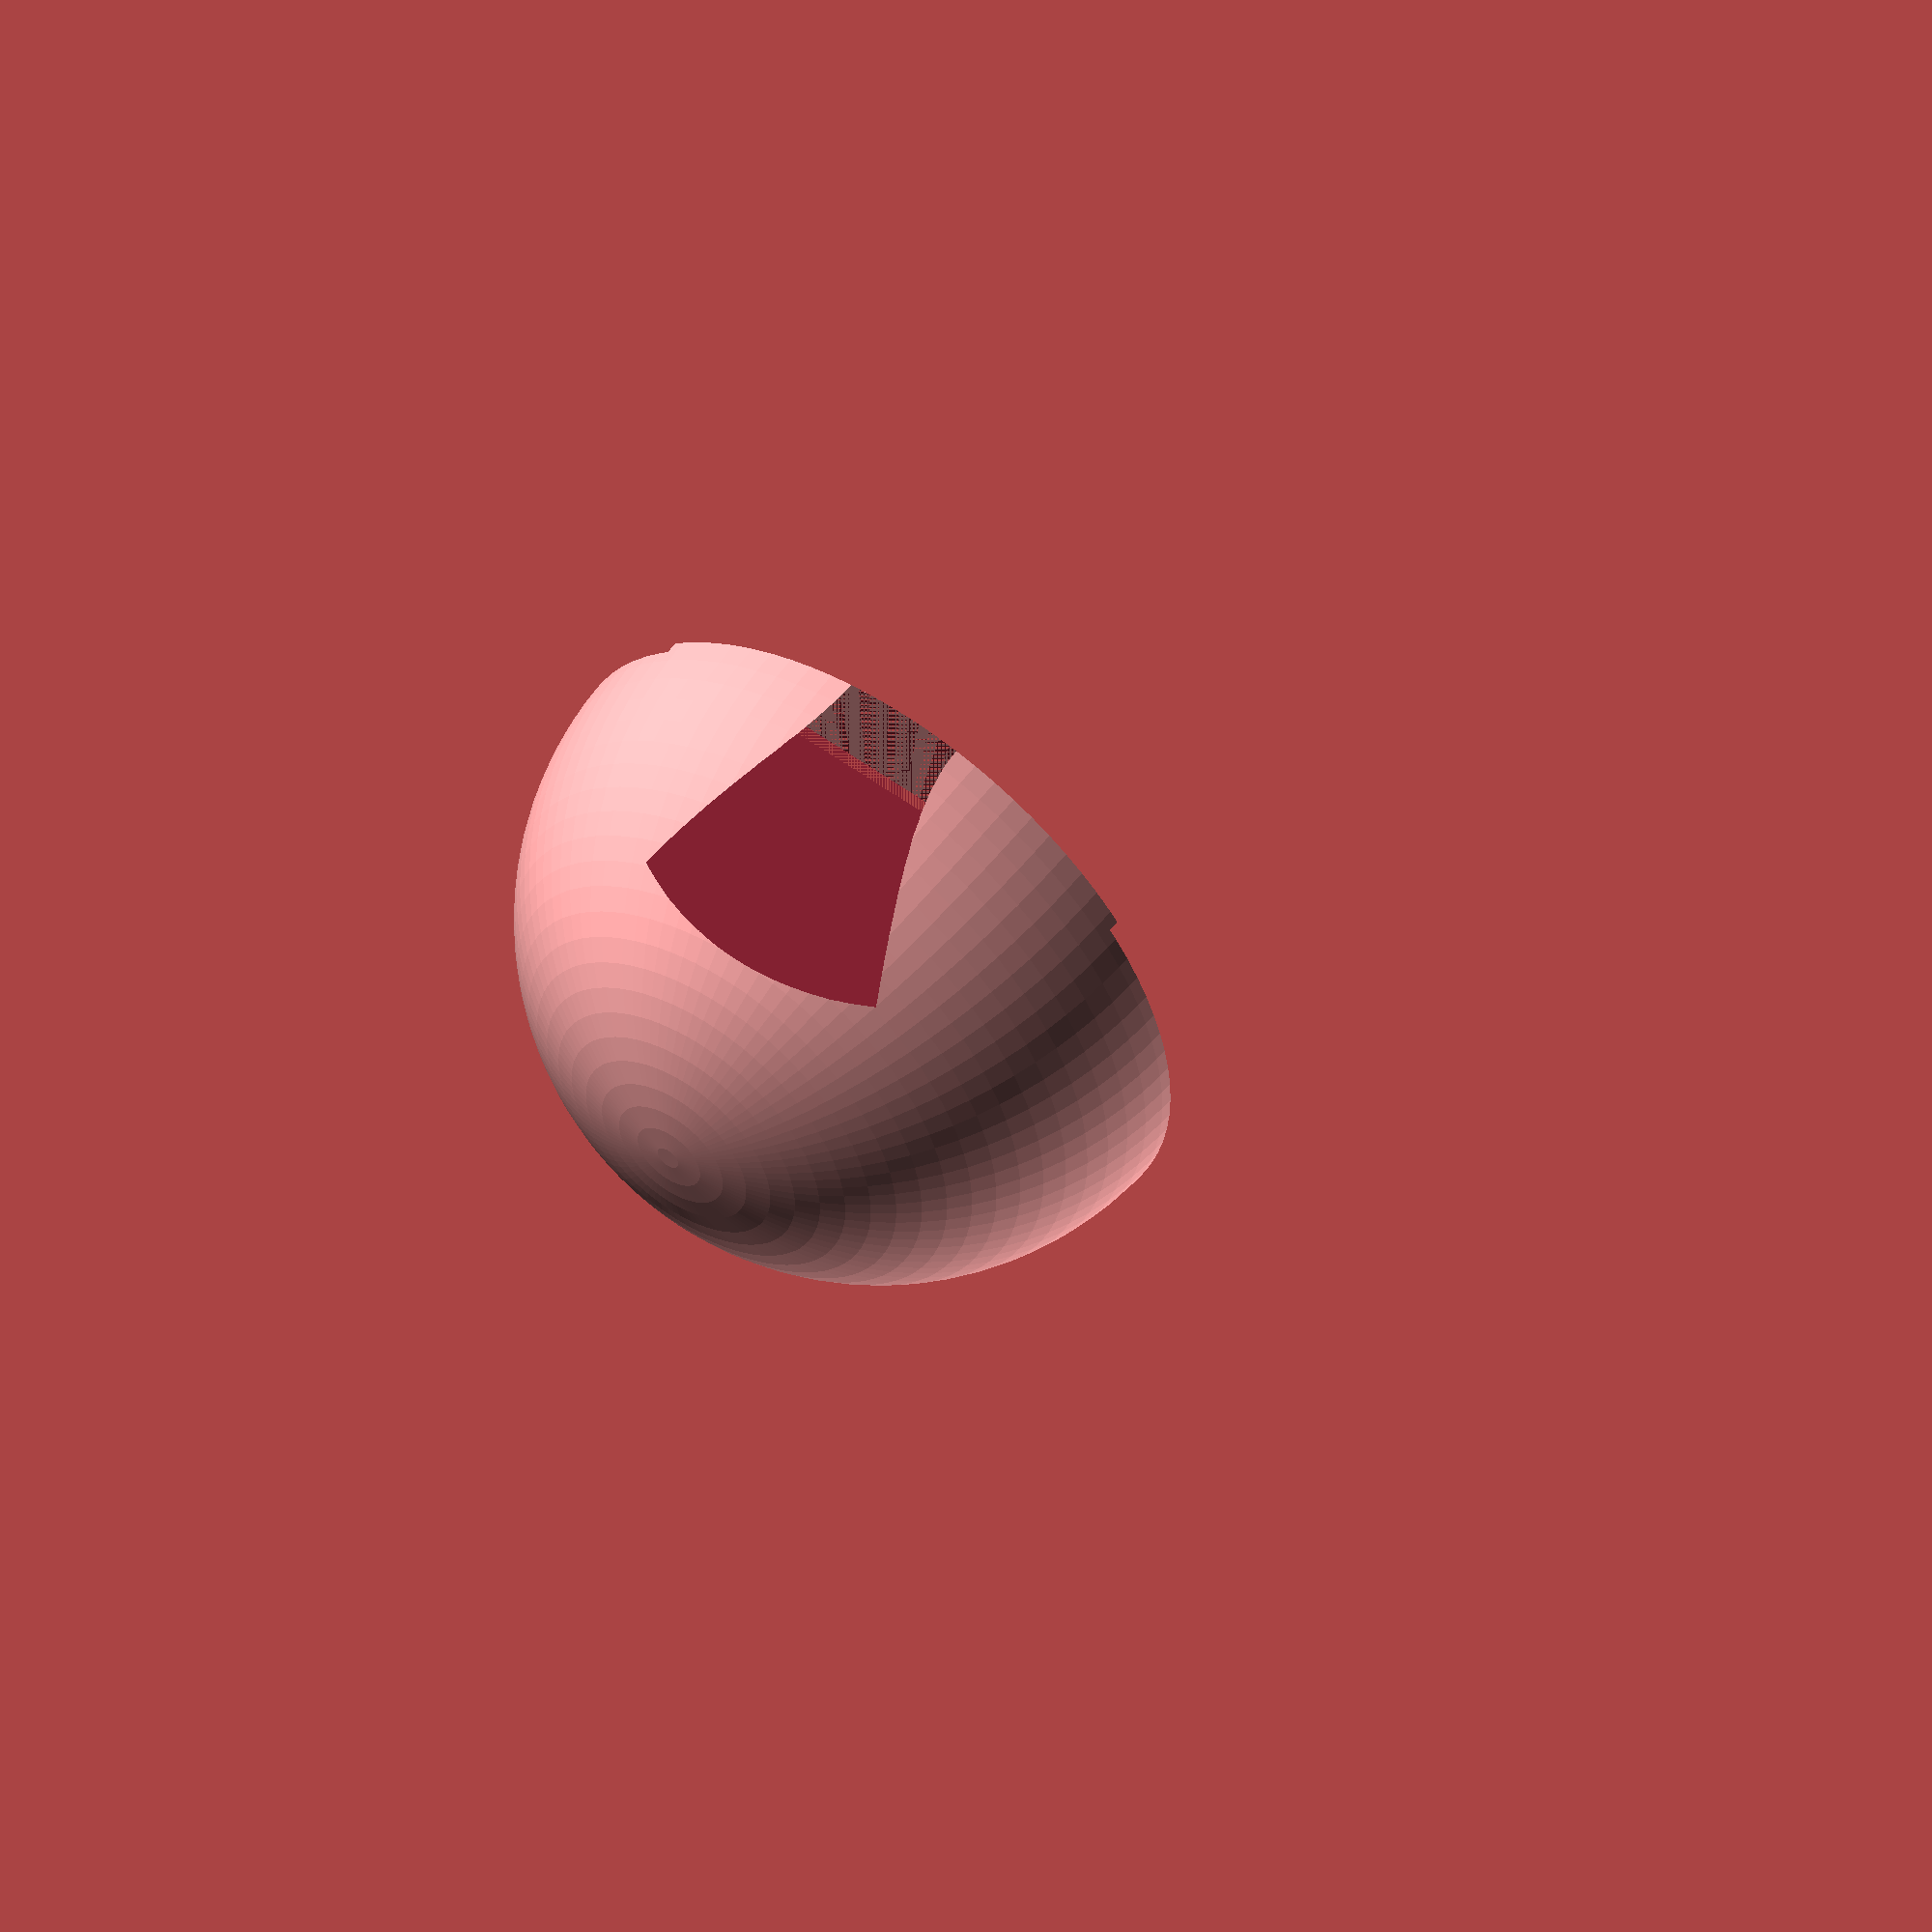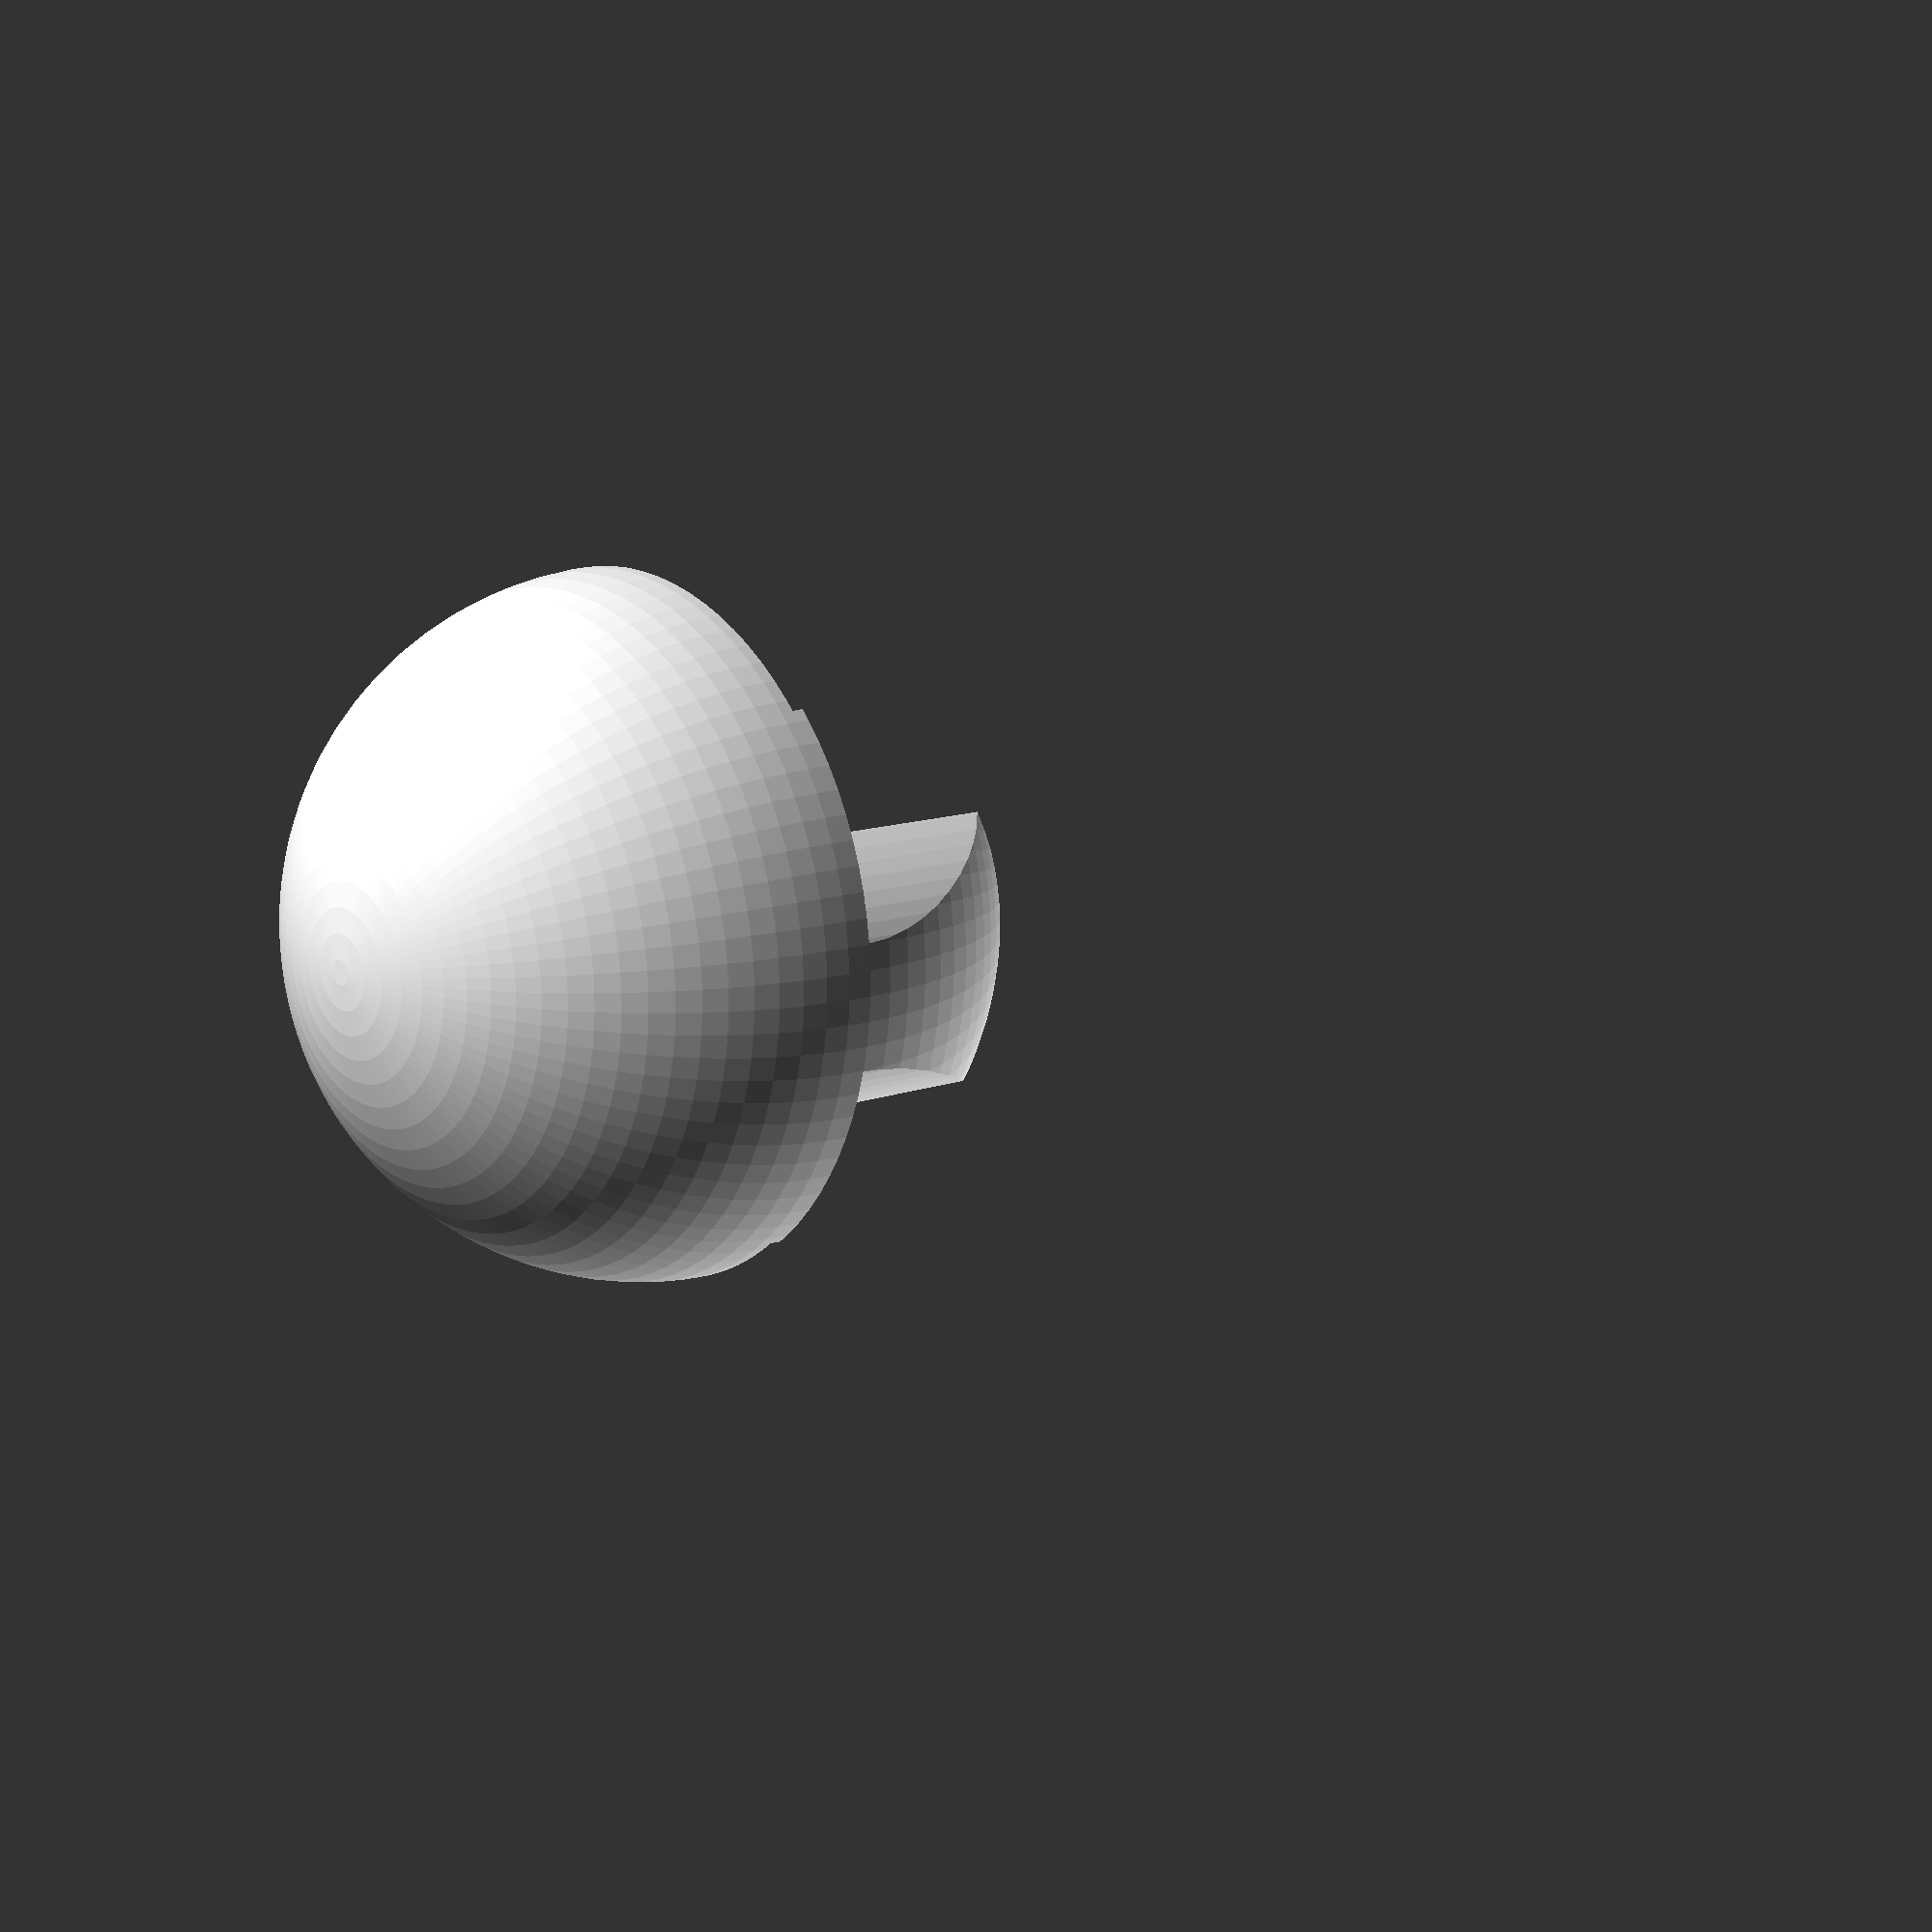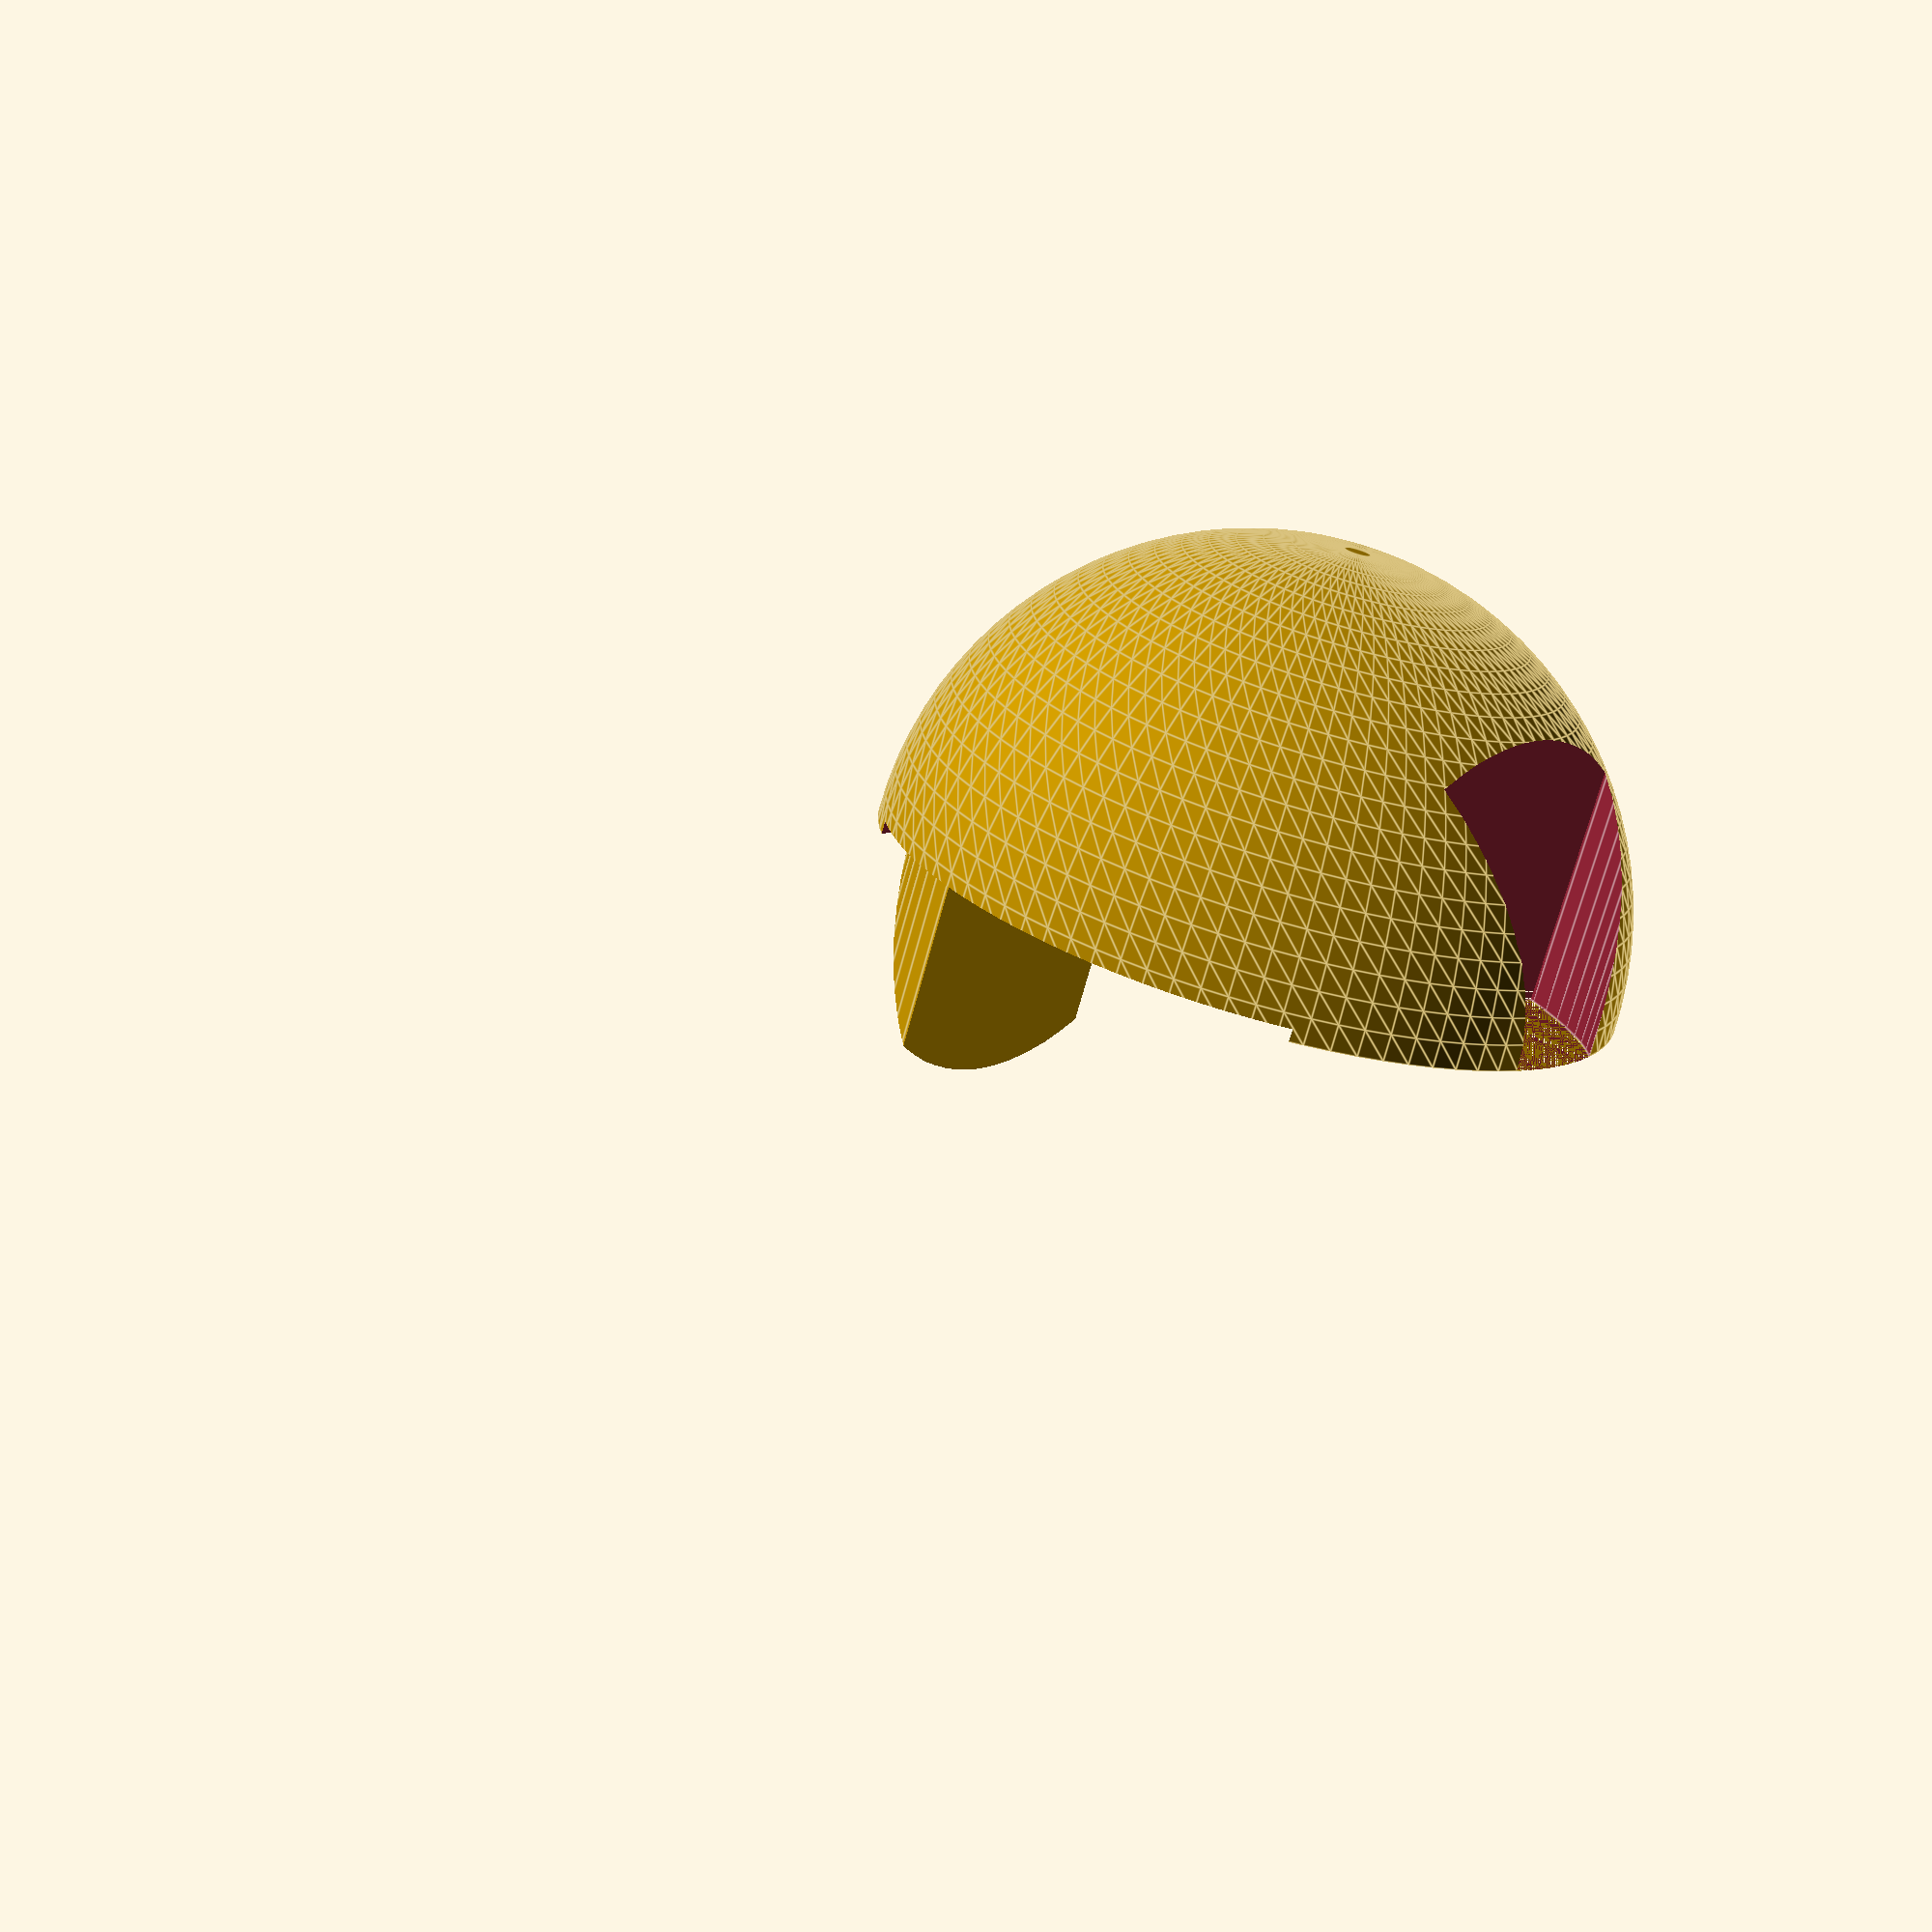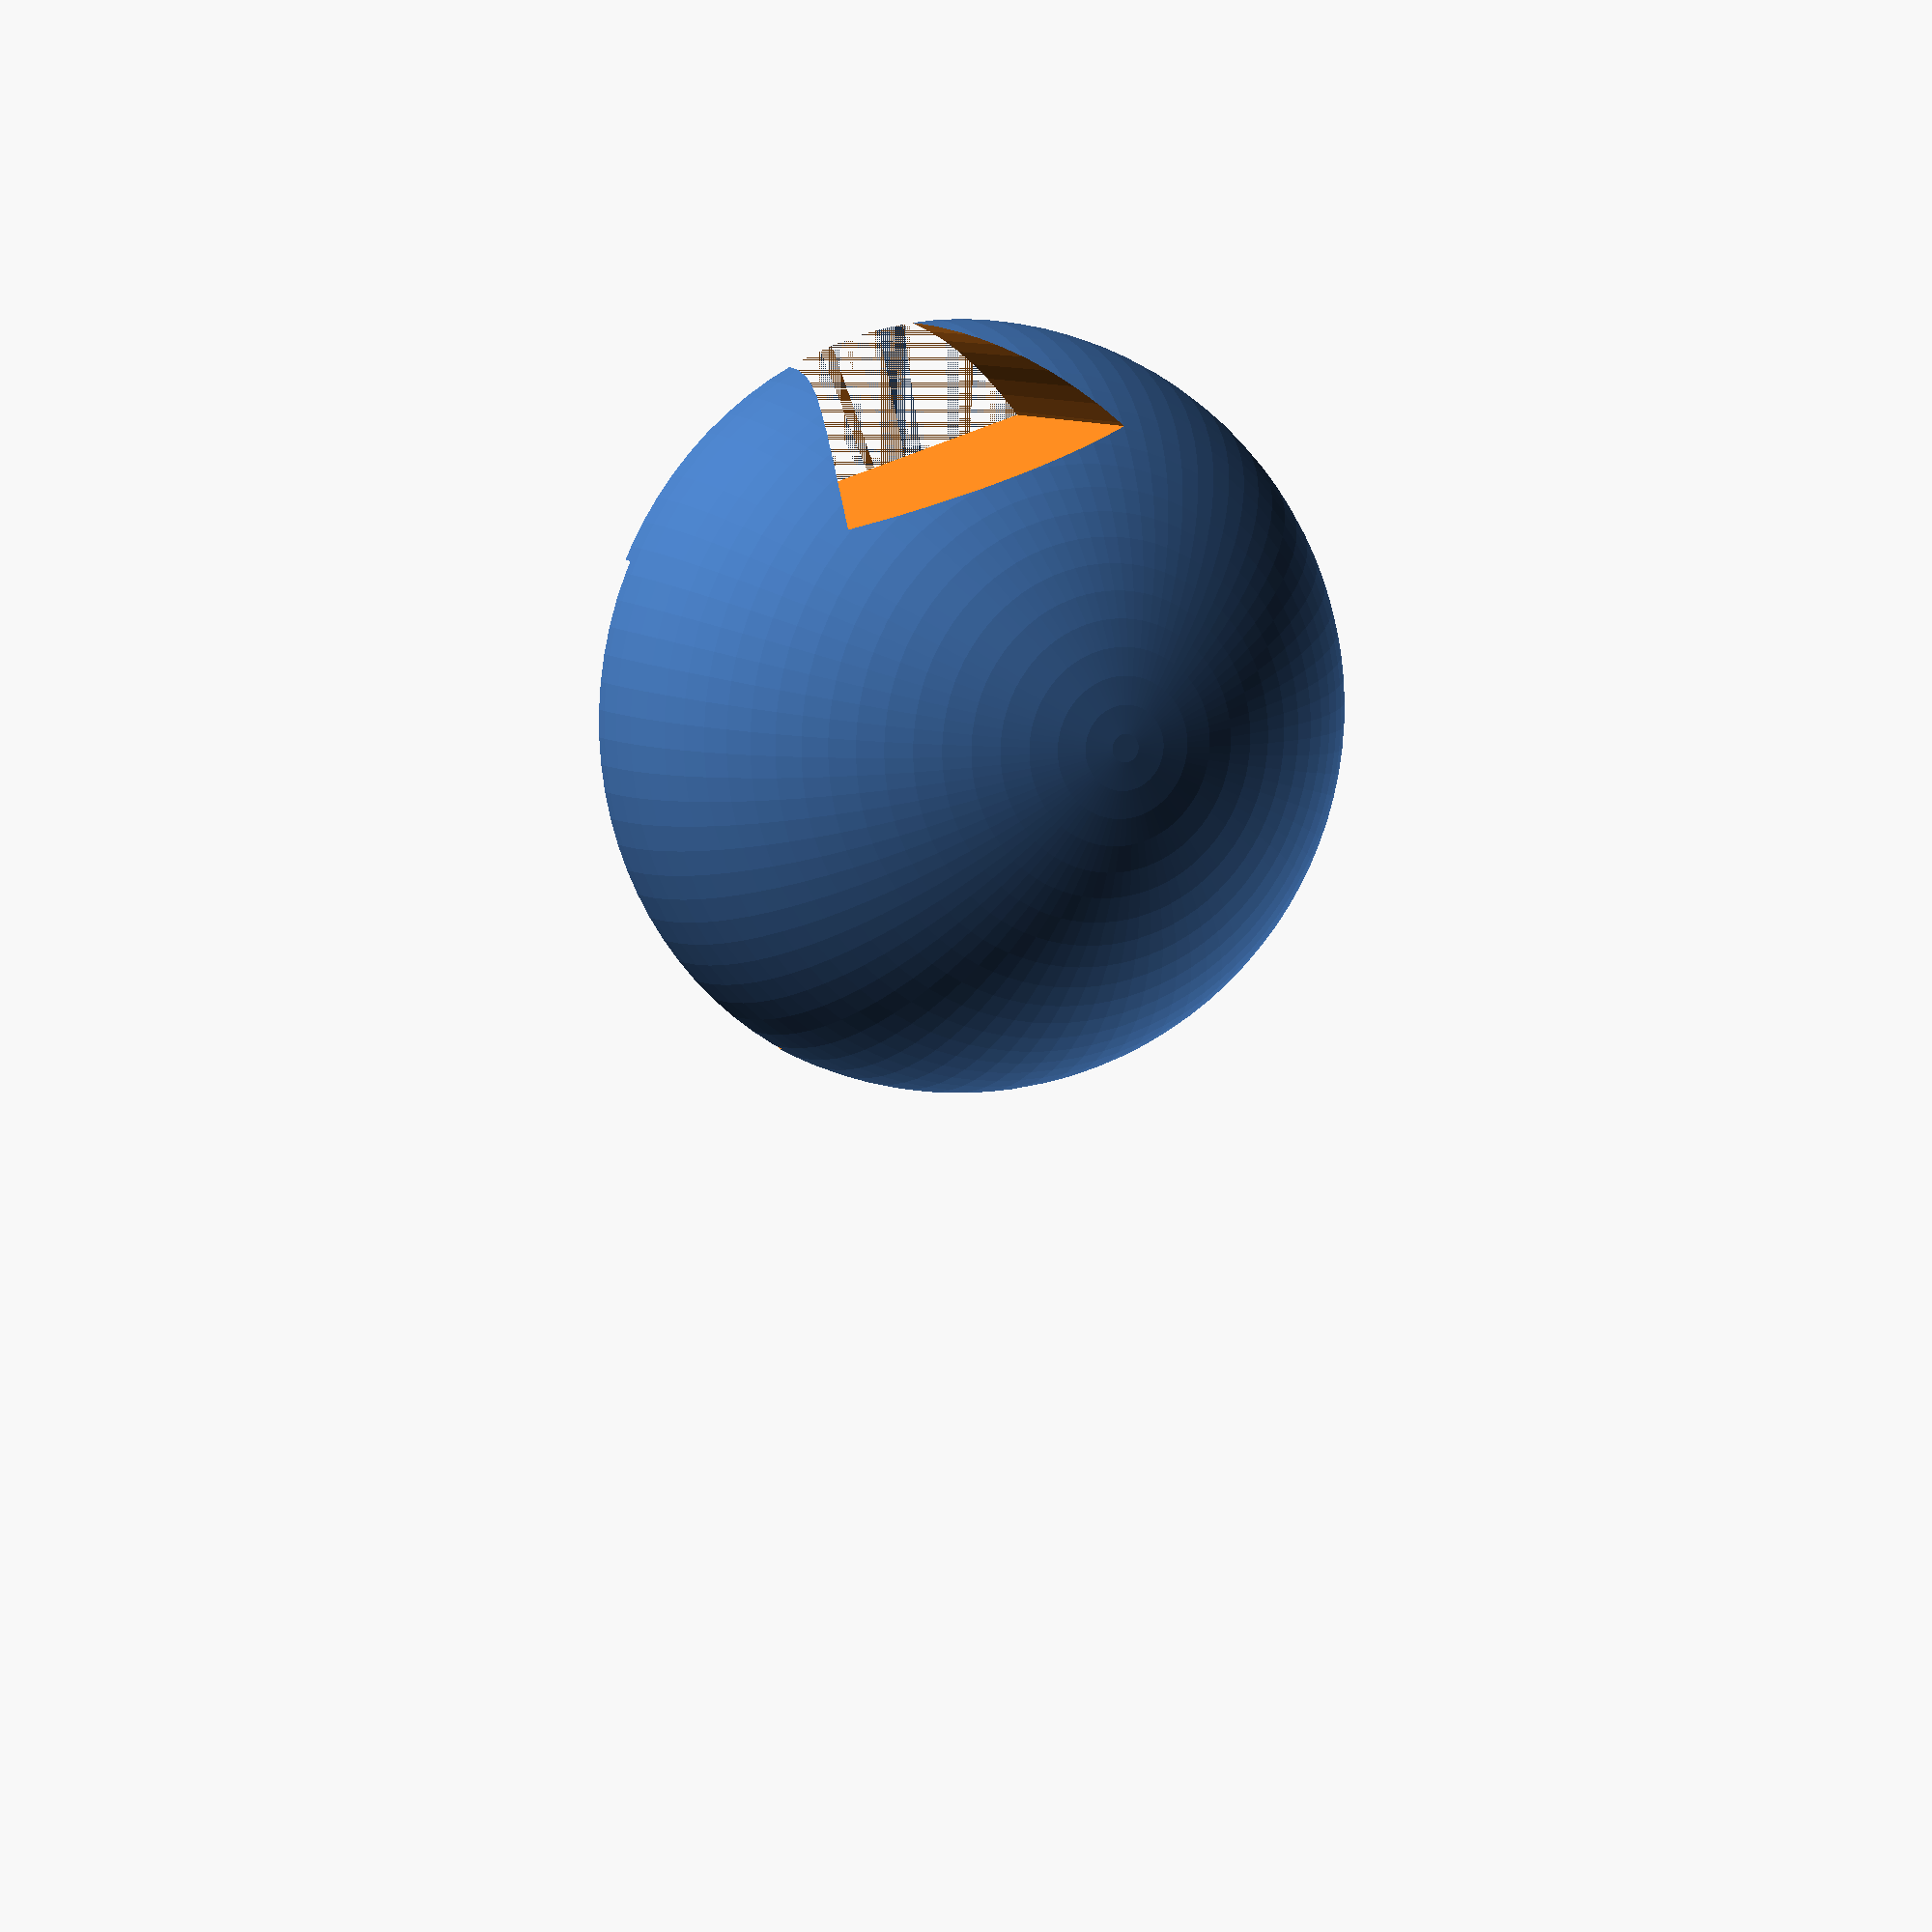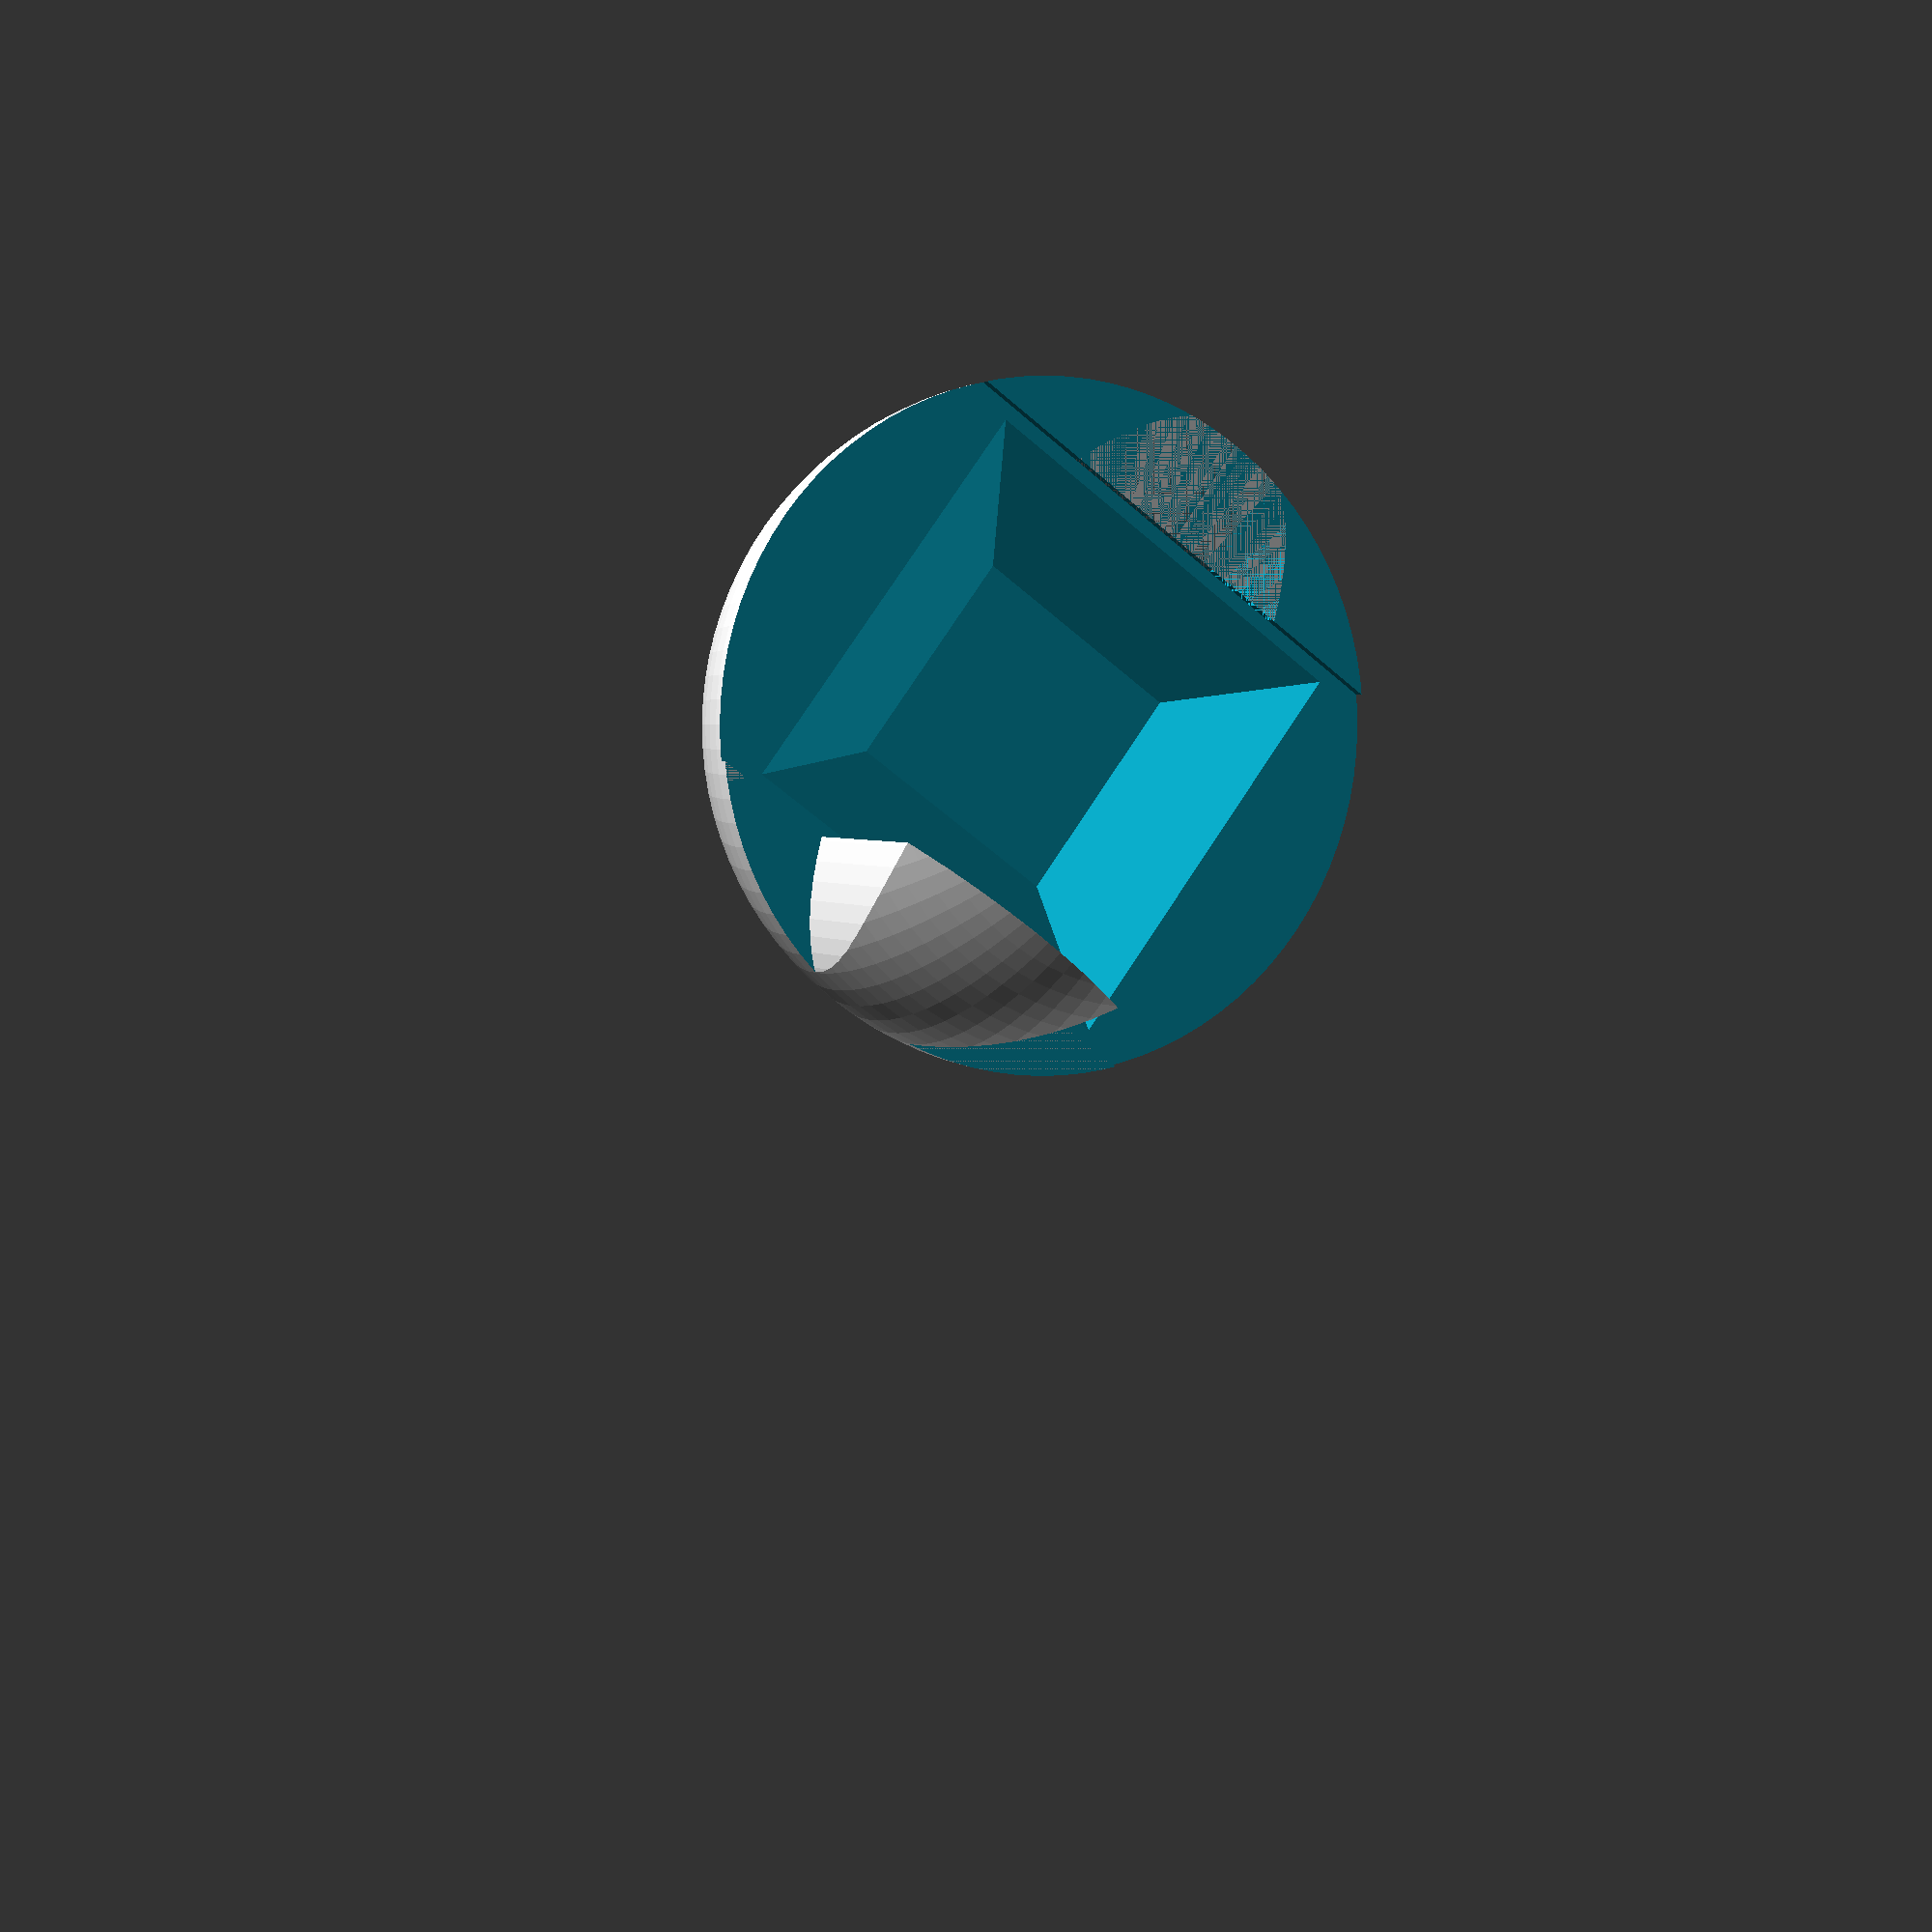
<openscad>
pearl_d = 15;
strip_w = 10;
led_w = 5;
led_h = 2;

$fn = 90;

module exclusion_zone() {
  intersection () {
    translate([-pearl_d/2, strip_w/2,0])
      cube(pearl_d);
    scale([pearl_d/4,pearl_d/1.9,pearl_d]) cylinder();
  }
}

difference() {
  sphere(d = pearl_d);
  linear_extrude(height = led_h, scale = led_w/strip_w) square(strip_w, center=true);
  cube([pearl_d,strip_w,0.5], center=true);
  difference() {
    union() {
      translate([-pearl_d/2, -pearl_d/2,-pearl_d]) cube(pearl_d);
      exclusion_zone();
    }
    rotate([180,0,0]) exclusion_zone();
  }
}

</openscad>
<views>
elev=306.9 azim=4.7 roll=35.4 proj=o view=solid
elev=167.8 azim=94.4 roll=130.8 proj=p view=solid
elev=251.7 azim=309.2 roll=195.3 proj=p view=edges
elev=350.8 azim=342.4 roll=336.1 proj=p view=wireframe
elev=356.9 azim=323.5 roll=157.0 proj=p view=solid
</views>
